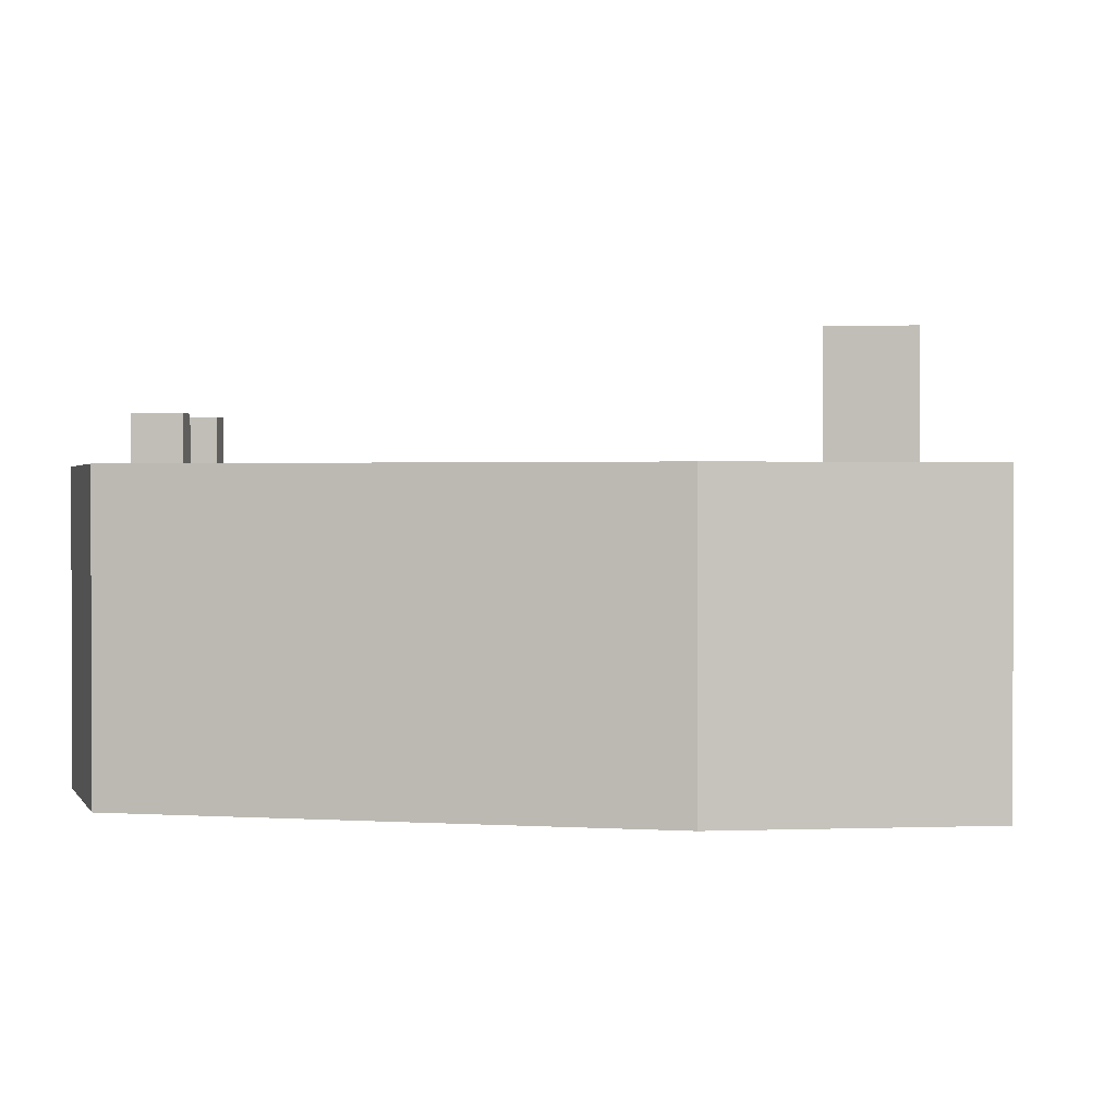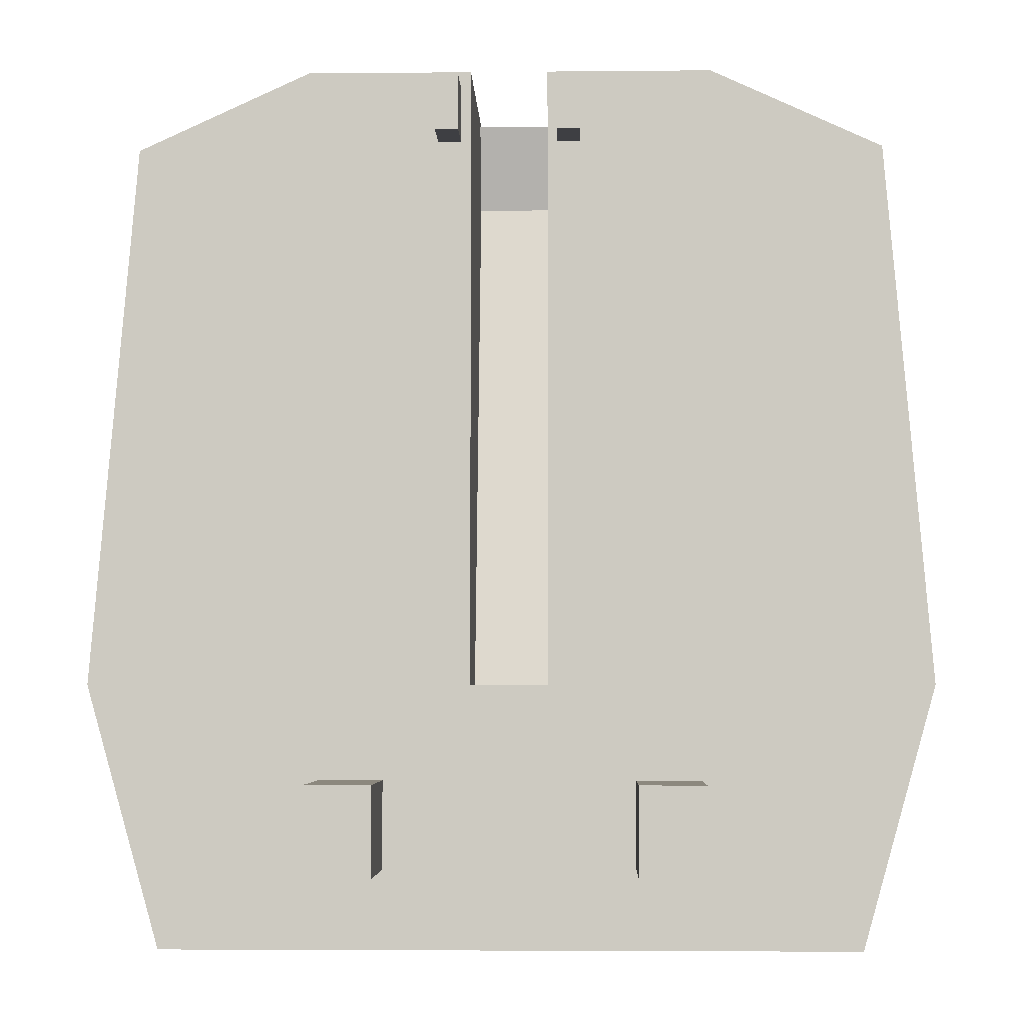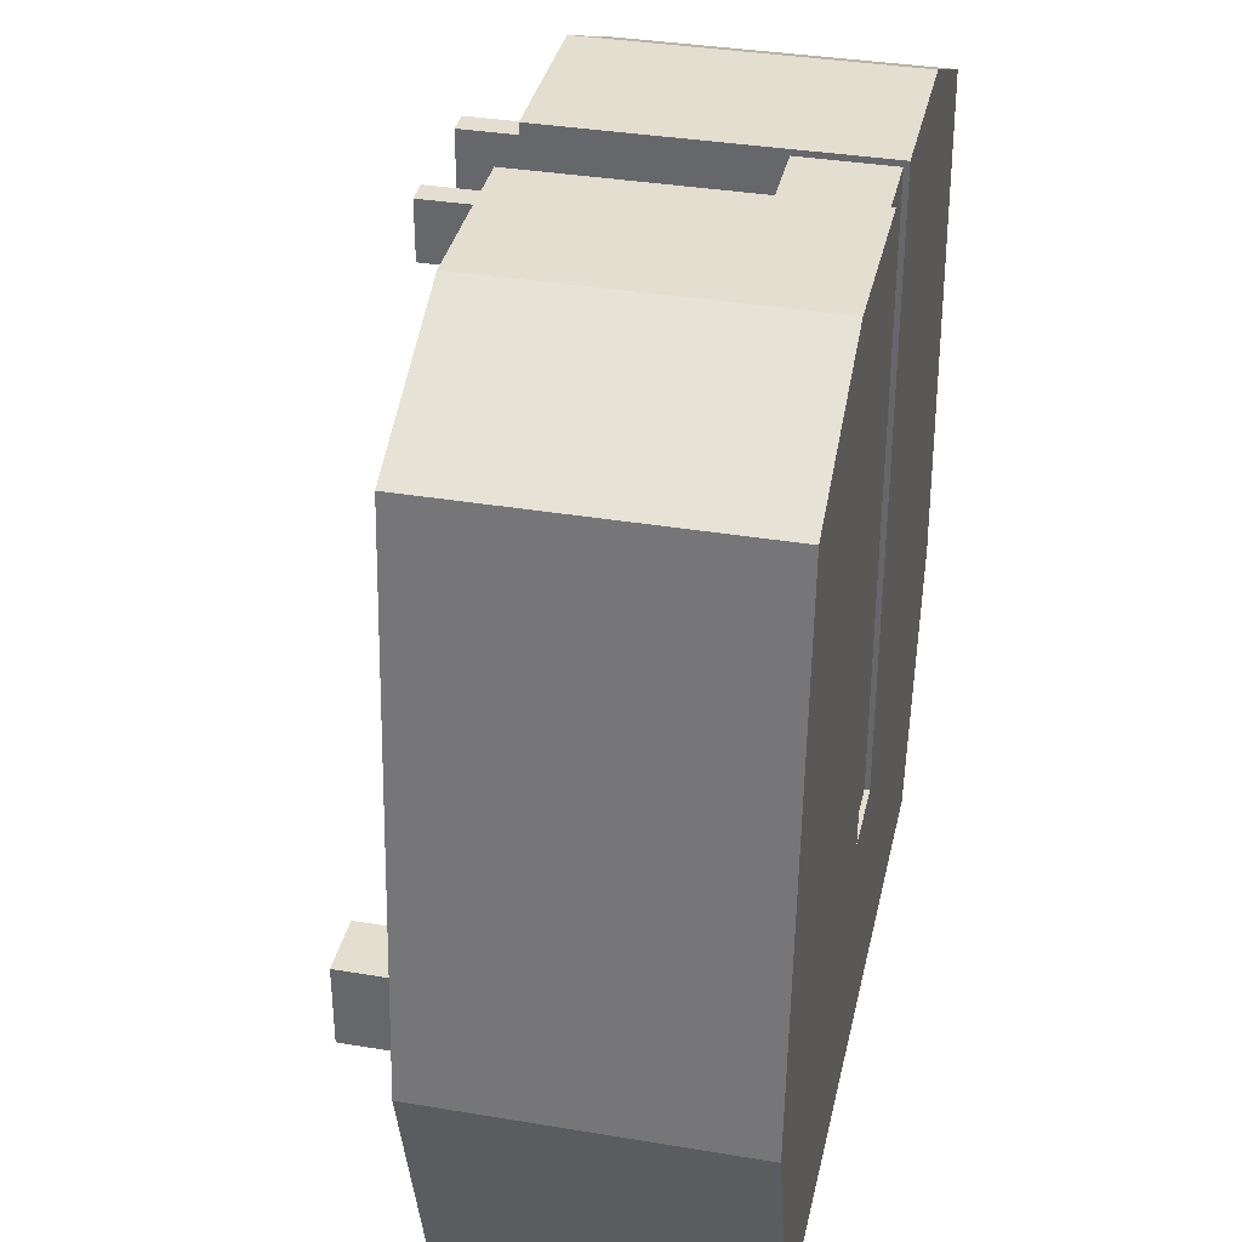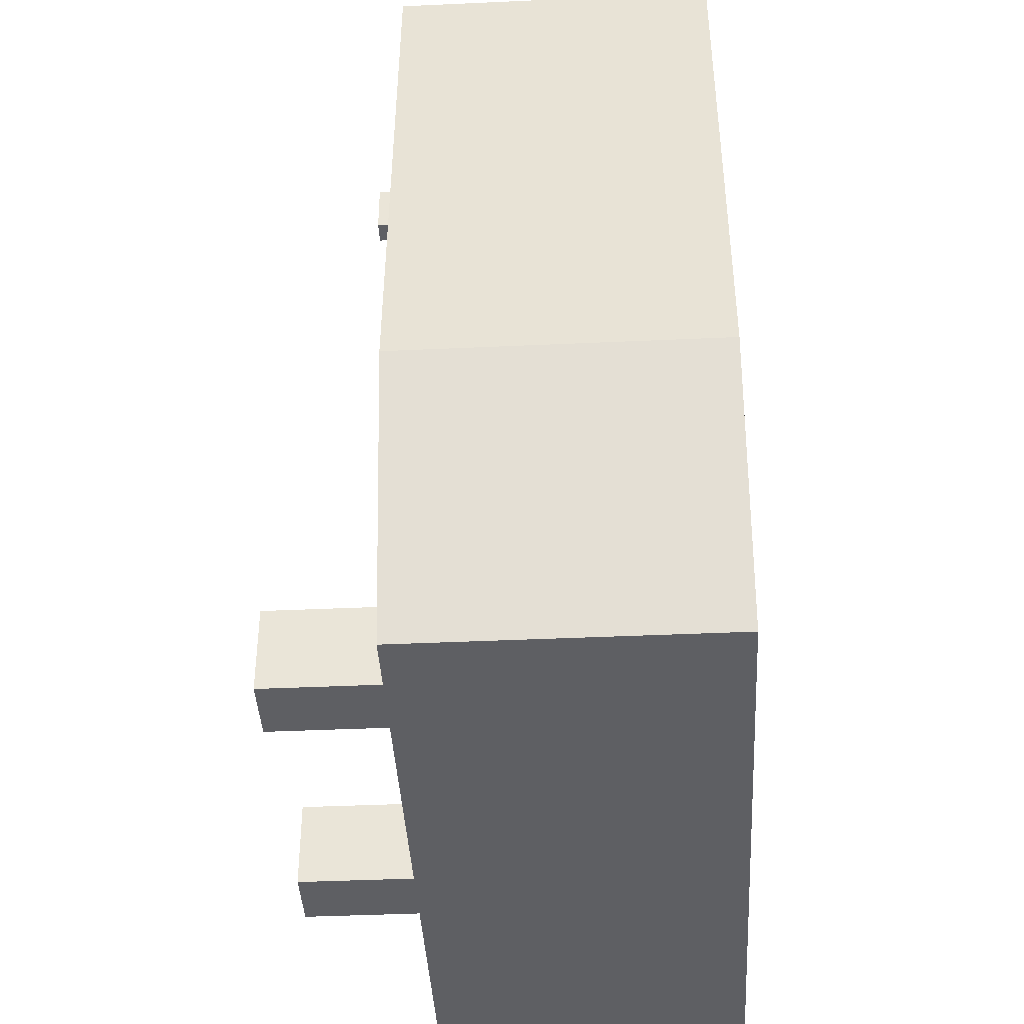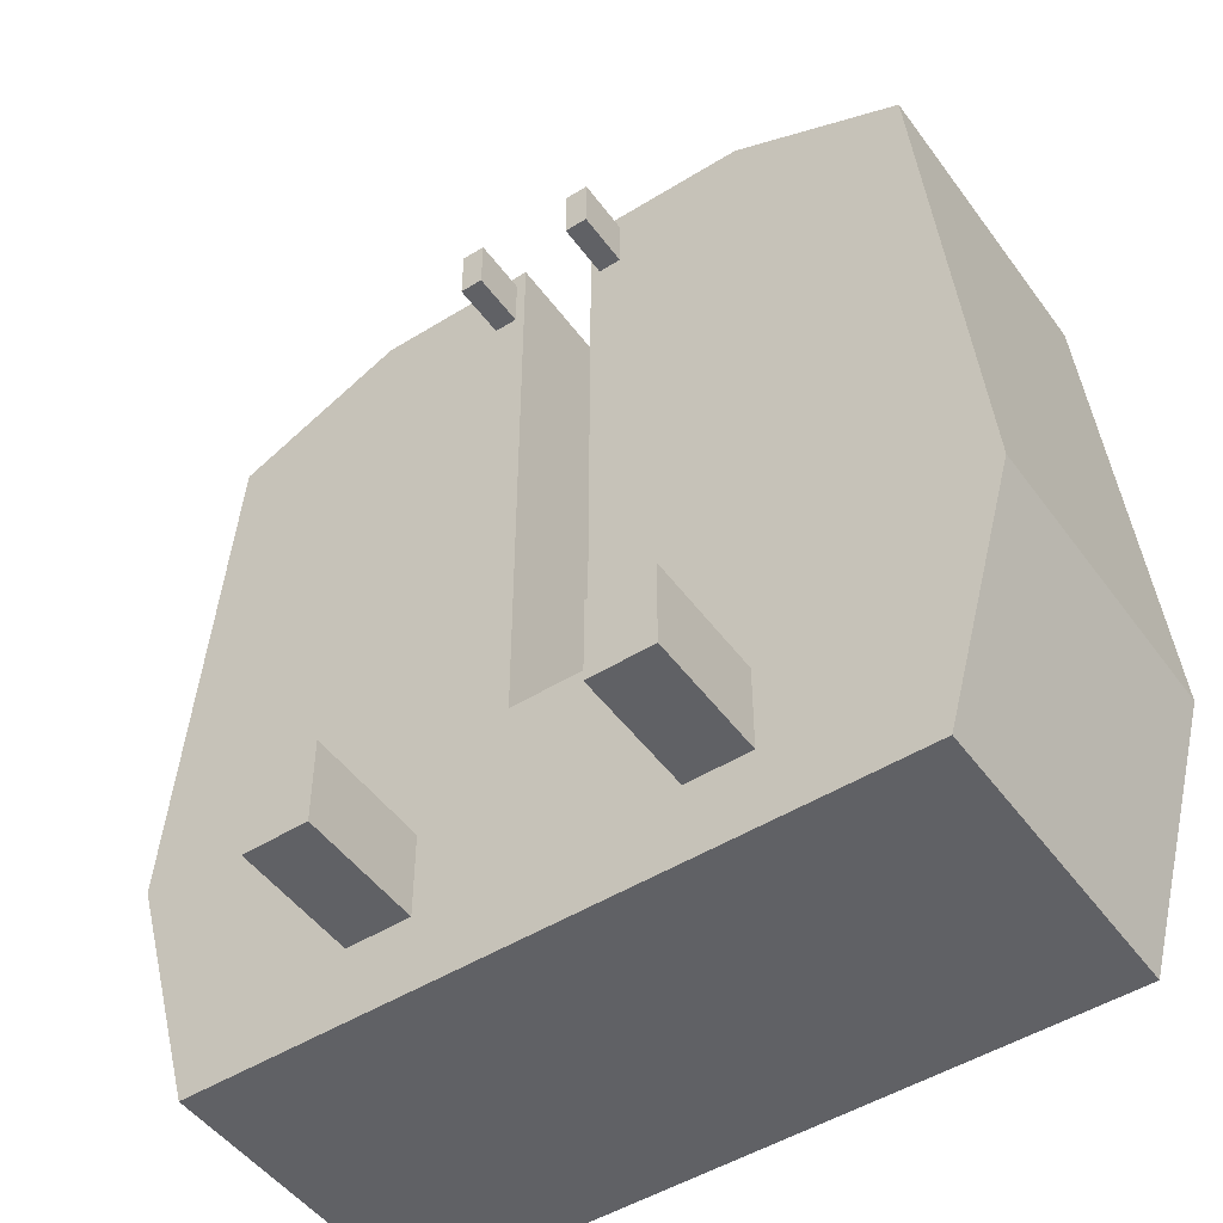
<metadata>
{"format":"obj","ext":"obj","renderer":"f3d","projection":"perspective","resolution":1024,"background":"white","views":[{"elev":1.3,"azim":98.3,"up":"+Y"},{"elev":-4.3,"azim":-178.2,"up":"+Z"},{"elev":35.9,"azim":-77.6,"up":"+Z"},{"elev":-41.0,"azim":-86.8,"up":"+Z"},{"elev":-48.8,"azim":-145.4,"up":"+Z"}]}
</metadata>
<code>
v -0.05 -0.4923 -0.2067
v -0.05 -0.2616 -0.2067
v 0.05 -0.2616 -0.2067
v -0.05 -0.2616 -0.2067
v -0.05 -0.4187 0.3931
v 0.05 -0.4187 0.3931
v 0.05 -0.4923 0.4935
v 0.05 -0.3923 0.4935
v -0.05 -0.3923 0.4935
v -0.05 -0.4923 0.4935
v -0.05 -0.4923 0.3931
v 0.05 -0.4923 0.3931
v -0.05 -0.4187 0.3931
v -0.05 -0.3923 0.4935
v 0.05 -0.3923 0.4935
v -0.05 -0.4923 0.3931
v -0.05 -0.4923 -0.2067
v 0.05 -0.4923 -0.2067
v -0.0816 -0.1482 0.4191
v -0.0816 -0.08506 0.4191
v -0.05541 -0.08506 0.4191
v -0.05541 -0.1482 0.4191
v -0.05541 -0.08506 0.4191
v -0.05541 -0.08506 0.4816
v -0.05541 -0.1482 0.4816
v -0.05541 -0.08506 0.4816
v -0.0816 -0.08506 0.4816
v -0.0816 -0.1482 0.4816
v -0.0816 -0.08506 0.4816
v -0.0816 -0.08506 0.4191
v -0.0816 -0.08506 0.4191
v -0.0816 -0.08506 0.4816
v -0.05541 -0.08506 0.4816
v 0.0816 -0.1482 0.4191
v 0.05541 -0.1482 0.4191
v 0.05541 -0.08506 0.4191
v 0.05541 -0.1482 0.4191
v 0.05541 -0.1482 0.4816
v 0.05541 -0.08506 0.4816
v 0.05541 -0.1482 0.4816
v 0.0816 -0.1482 0.4816
v 0.0816 -0.08506 0.4816
v 0.0816 -0.1482 0.4816
v 0.0816 -0.1482 0.4191
v 0.0816 -0.08506 0.4191
v 0.0816 -0.08506 0.4191
v 0.05541 -0.08506 0.4191
v 0.05541 -0.08506 0.4816
v -0.2438 -0.148 -0.5
v -0.04402 -0.148 -0.5
v -0.04402 -0.498 -0.5
v -0.04402 -0.148 -0.2032
v -0.04402 -0.148 0.5
v -0.04402 -0.498 0.5
v -0.2309 -0.148 0.5
v -0.4261 -0.148 0.4107
v -0.4261 -0.498 0.4107
v -0.4789 -0.148 -0.2032
v -0.3956 -0.148 -0.5
v -0.3956 -0.498 -0.5
v -0.2567 -0.148 -0.2032
v -0.04402 -0.148 -0.2032
v -0.04402 -0.148 -0.5
v -0.2567 -0.498 -0.2032
v -0.04402 -0.498 -0.2032
v -0.04402 -0.498 0.5
v -0.04402 -0.498 -0.5
v 0 -0.498 -0.5
v 0 -0.498 -0.2032
v -0.4789 -0.498 -0.2032
v -0.4261 -0.498 0.4107
v -0.4261 -0.148 0.4107
v -0.4789 -0.148 -0.2032
v -0.4261 -0.148 0.4107
v -0.2309 -0.148 0.5
v -0.4789 -0.498 -0.2032
v -0.3956 -0.498 -0.5
v -0.2438 -0.498 -0.5
v -0.04402 -0.498 -0.2032
v 0 -0.498 -0.2032
v 0 -0.148 -0.2032
v -0.04402 -0.148 -0.2032
v 0 -0.148 -0.2032
v 0 -0.148 -0.5
v -0.04402 -0.148 -0.5
v 0 -0.148 -0.5
v 0 -0.498 -0.5
v -0.2438 -0.498 -0.5
v -0.3956 -0.498 -0.5
v -0.3956 -0.148 -0.5
v -0.2309 -0.498 0.5
v -0.04402 -0.498 0.5
v -0.04402 -0.148 0.5
v -0.2438 -0.148 -0.5
v -0.3956 -0.148 -0.5
v -0.4789 -0.148 -0.2032
v -0.2309 -0.498 0.5
v -0.4261 -0.498 0.4107
v -0.4789 -0.498 -0.2032
v -0.2309 -0.148 0.5
v -0.04402 -0.148 0.5
v -0.04402 -0.148 -0.2032
v -0.2438 -0.498 -0.5
v -0.04402 -0.498 -0.5
v -0.04402 -0.498 -0.2032
v 0.2438 -0.148 -0.5
v 0.2438 -0.498 -0.5
v 0.04402 -0.498 -0.5
v 0.04402 -0.148 -0.2032
v 0.04402 -0.498 -0.2032
v 0.04402 -0.498 0.5
v 0.2309 -0.148 0.5
v 0.2309 -0.498 0.5
v 0.4261 -0.498 0.4107
v 0.4789 -0.148 -0.2032
v 0.4789 -0.498 -0.2032
v 0.3956 -0.498 -0.5
v 0.2567 -0.148 -0.2032
v 0.2438 -0.148 -0.5
v 0.04402 -0.148 -0.5
v 0.2567 -0.498 -0.2032
v 0.2309 -0.498 0.5
v 0.04402 -0.498 0.5
v 0.04402 -0.498 -0.5
v 0.04402 -0.498 -0.2032
v 0 -0.498 -0.2032
v 0.4789 -0.498 -0.2032
v 0.4789 -0.148 -0.2032
v 0.4261 -0.148 0.4107
v 0.4789 -0.148 -0.2032
v 0.2567 -0.148 -0.2032
v 0.2309 -0.148 0.5
v 0.4789 -0.498 -0.2032
v 0.2567 -0.498 -0.2032
v 0.2438 -0.498 -0.5
v 0.04402 -0.498 -0.2032
v 0.04402 -0.148 -0.2032
v 0 -0.148 -0.2032
v 0.04402 -0.148 -0.2032
v 0.04402 -0.148 -0.5
v 0 -0.148 -0.5
v 0.04402 -0.148 -0.5
v 0.04402 -0.498 -0.5
v 0 -0.498 -0.5
v 0.2438 -0.498 -0.5
v 0.2438 -0.148 -0.5
v 0.3956 -0.148 -0.5
v 0.2309 -0.498 0.5
v 0.2309 -0.148 0.5
v 0.04402 -0.148 0.5
v 0.2438 -0.148 -0.5
v 0.2567 -0.148 -0.2032
v 0.4789 -0.148 -0.2032
v 0.2309 -0.498 0.5
v 0.2567 -0.498 -0.2032
v 0.4789 -0.498 -0.2032
v 0.2309 -0.148 0.5
v 0.2567 -0.148 -0.2032
v 0.04402 -0.148 -0.2032
v 0.2438 -0.498 -0.5
v 0.2567 -0.498 -0.2032
v 0.04402 -0.498 -0.2032
v -0.216 -0.1573 -0.4106
v -0.216 -0.003271 -0.4106
v -0.1427 -0.003271 -0.4106
v -0.1427 -0.1573 -0.4106
v -0.1427 -0.003271 -0.4106
v -0.1427 -0.003271 -0.3106
v -0.1427 -0.1573 -0.3106
v -0.1427 -0.003271 -0.3106
v -0.216 -0.003271 -0.3106
v -0.216 -0.1573 -0.3106
v -0.216 -0.003271 -0.3106
v -0.216 -0.003271 -0.4106
v -0.216 -0.003271 -0.4106
v -0.216 -0.003271 -0.3106
v -0.1427 -0.003271 -0.3106
v -0.216 -0.1573 -0.3106
v -0.216 -0.1573 -0.4106
v -0.1427 -0.1573 -0.4106
v 0.216 -0.1573 -0.4106
v 0.1427 -0.1573 -0.4106
v 0.1427 -0.003271 -0.4106
v 0.1427 -0.1573 -0.4106
v 0.1427 -0.1573 -0.3106
v 0.1427 -0.003271 -0.3106
v 0.1427 -0.1573 -0.3106
v 0.216 -0.1573 -0.3106
v 0.216 -0.003271 -0.3106
v 0.216 -0.1573 -0.3106
v 0.216 -0.1573 -0.4106
v 0.216 -0.003271 -0.4106
v 0.216 -0.003271 -0.4106
v 0.1427 -0.003271 -0.4106
v 0.1427 -0.003271 -0.3106
v 0.216 -0.1573 -0.3106
v 0.1427 -0.1573 -0.3106
v 0.1427 -0.1573 -0.4106
v -0.05 -0.4923 -0.2067
v 0.05 -0.2616 -0.2067
v 0.05 -0.4923 -0.2067
v -0.05 -0.2616 -0.2067
v 0.05 -0.4187 0.3931
v 0.05 -0.2616 -0.2067
v 0.05 -0.4923 0.4935
v -0.05 -0.3923 0.4935
v -0.05 -0.4923 0.4935
v -0.05 -0.4923 0.4935
v 0.05 -0.4923 0.3931
v 0.05 -0.4923 0.4935
v -0.05 -0.4187 0.3931
v 0.05 -0.3923 0.4935
v 0.05 -0.4187 0.3931
v -0.05 -0.4923 0.3931
v 0.05 -0.4923 -0.2067
v 0.05 -0.4923 0.3931
v -0.0816 -0.1482 0.4191
v -0.05541 -0.08506 0.4191
v -0.05541 -0.1482 0.4191
v -0.05541 -0.1482 0.4191
v -0.05541 -0.08506 0.4816
v -0.05541 -0.1482 0.4816
v -0.05541 -0.1482 0.4816
v -0.0816 -0.08506 0.4816
v -0.0816 -0.1482 0.4816
v -0.0816 -0.1482 0.4816
v -0.0816 -0.08506 0.4191
v -0.0816 -0.1482 0.4191
v -0.0816 -0.08506 0.4191
v -0.05541 -0.08506 0.4816
v -0.05541 -0.08506 0.4191
v 0.0816 -0.1482 0.4191
v 0.05541 -0.08506 0.4191
v 0.0816 -0.08506 0.4191
v 0.05541 -0.1482 0.4191
v 0.05541 -0.08506 0.4816
v 0.05541 -0.08506 0.4191
v 0.05541 -0.1482 0.4816
v 0.0816 -0.08506 0.4816
v 0.05541 -0.08506 0.4816
v 0.0816 -0.1482 0.4816
v 0.0816 -0.08506 0.4191
v 0.0816 -0.08506 0.4816
v 0.0816 -0.08506 0.4191
v 0.05541 -0.08506 0.4816
v 0.0816 -0.08506 0.4816
v -0.2438 -0.148 -0.5
v -0.04402 -0.498 -0.5
v -0.2438 -0.498 -0.5
v -0.04402 -0.148 -0.2032
v -0.04402 -0.498 0.5
v -0.04402 -0.498 -0.2032
v -0.2309 -0.148 0.5
v -0.4261 -0.498 0.4107
v -0.2309 -0.498 0.5
v -0.4789 -0.148 -0.2032
v -0.3956 -0.498 -0.5
v -0.4789 -0.498 -0.2032
v -0.2567 -0.148 -0.2032
v -0.04402 -0.148 -0.5
v -0.2438 -0.148 -0.5
v -0.2567 -0.498 -0.2032
v -0.04402 -0.498 0.5
v -0.2309 -0.498 0.5
v -0.04402 -0.498 -0.5
v 0 -0.498 -0.2032
v -0.04402 -0.498 -0.2032
v -0.4789 -0.498 -0.2032
v -0.4261 -0.148 0.4107
v -0.4789 -0.148 -0.2032
v -0.4789 -0.148 -0.2032
v -0.2309 -0.148 0.5
v -0.2567 -0.148 -0.2032
v -0.4789 -0.498 -0.2032
v -0.2438 -0.498 -0.5
v -0.2567 -0.498 -0.2032
v -0.04402 -0.498 -0.2032
v 0 -0.148 -0.2032
v -0.04402 -0.148 -0.2032
v -0.04402 -0.148 -0.2032
v 0 -0.148 -0.5
v -0.04402 -0.148 -0.5
v -0.04402 -0.148 -0.5
v 0 -0.498 -0.5
v -0.04402 -0.498 -0.5
v -0.2438 -0.498 -0.5
v -0.3956 -0.148 -0.5
v -0.2438 -0.148 -0.5
v -0.2309 -0.498 0.5
v -0.04402 -0.148 0.5
v -0.2309 -0.148 0.5
v -0.2438 -0.148 -0.5
v -0.4789 -0.148 -0.2032
v -0.2567 -0.148 -0.2032
v -0.2309 -0.498 0.5
v -0.4789 -0.498 -0.2032
v -0.2567 -0.498 -0.2032
v -0.2309 -0.148 0.5
v -0.04402 -0.148 -0.2032
v -0.2567 -0.148 -0.2032
v -0.2438 -0.498 -0.5
v -0.04402 -0.498 -0.2032
v -0.2567 -0.498 -0.2032
v 0.2438 -0.148 -0.5
v 0.04402 -0.498 -0.5
v 0.04402 -0.148 -0.5
v 0.04402 -0.148 -0.2032
v 0.04402 -0.498 0.5
v 0.04402 -0.148 0.5
v 0.2309 -0.148 0.5
v 0.4261 -0.498 0.4107
v 0.4261 -0.148 0.4107
v 0.4789 -0.148 -0.2032
v 0.3956 -0.498 -0.5
v 0.3956 -0.148 -0.5
v 0.2567 -0.148 -0.2032
v 0.04402 -0.148 -0.5
v 0.04402 -0.148 -0.2032
v 0.2567 -0.498 -0.2032
v 0.04402 -0.498 0.5
v 0.04402 -0.498 -0.2032
v 0.04402 -0.498 -0.5
v 0 -0.498 -0.2032
v 0 -0.498 -0.5
v 0.4789 -0.498 -0.2032
v 0.4261 -0.148 0.4107
v 0.4261 -0.498 0.4107
v 0.4789 -0.148 -0.2032
v 0.2309 -0.148 0.5
v 0.4261 -0.148 0.4107
v 0.4789 -0.498 -0.2032
v 0.2438 -0.498 -0.5
v 0.3956 -0.498 -0.5
v 0.04402 -0.498 -0.2032
v 0 -0.148 -0.2032
v 0 -0.498 -0.2032
v 0.04402 -0.148 -0.2032
v 0 -0.148 -0.5
v 0 -0.148 -0.2032
v 0.04402 -0.148 -0.5
v 0 -0.498 -0.5
v 0 -0.148 -0.5
v 0.2438 -0.498 -0.5
v 0.3956 -0.148 -0.5
v 0.3956 -0.498 -0.5
v 0.2309 -0.498 0.5
v 0.04402 -0.148 0.5
v 0.04402 -0.498 0.5
v 0.2438 -0.148 -0.5
v 0.4789 -0.148 -0.2032
v 0.3956 -0.148 -0.5
v 0.2309 -0.498 0.5
v 0.4789 -0.498 -0.2032
v 0.4261 -0.498 0.4107
v 0.2309 -0.148 0.5
v 0.04402 -0.148 -0.2032
v 0.04402 -0.148 0.5
v 0.2438 -0.498 -0.5
v 0.04402 -0.498 -0.2032
v 0.04402 -0.498 -0.5
v -0.216 -0.1573 -0.4106
v -0.1427 -0.003271 -0.4106
v -0.1427 -0.1573 -0.4106
v -0.1427 -0.1573 -0.4106
v -0.1427 -0.003271 -0.3106
v -0.1427 -0.1573 -0.3106
v -0.1427 -0.1573 -0.3106
v -0.216 -0.003271 -0.3106
v -0.216 -0.1573 -0.3106
v -0.216 -0.1573 -0.3106
v -0.216 -0.003271 -0.4106
v -0.216 -0.1573 -0.4106
v -0.216 -0.003271 -0.4106
v -0.1427 -0.003271 -0.3106
v -0.1427 -0.003271 -0.4106
v -0.216 -0.1573 -0.3106
v -0.1427 -0.1573 -0.4106
v -0.1427 -0.1573 -0.3106
v 0.216 -0.1573 -0.4106
v 0.1427 -0.003271 -0.4106
v 0.216 -0.003271 -0.4106
v 0.1427 -0.1573 -0.4106
v 0.1427 -0.003271 -0.3106
v 0.1427 -0.003271 -0.4106
v 0.1427 -0.1573 -0.3106
v 0.216 -0.003271 -0.3106
v 0.1427 -0.003271 -0.3106
v 0.216 -0.1573 -0.3106
v 0.216 -0.003271 -0.4106
v 0.216 -0.003271 -0.3106
v 0.216 -0.003271 -0.4106
v 0.1427 -0.003271 -0.3106
v 0.216 -0.003271 -0.3106
v 0.216 -0.1573 -0.3106
v 0.1427 -0.1573 -0.4106
v 0.216 -0.1573 -0.4106
o Cutting_Machine.1
f 1 2 3
f 4 5 6
f 7 8 9
f 10 11 12
f 13 14 15
f 16 17 18
f 19 20 21
f 22 23 24
f 25 26 27
f 28 29 30
f 31 32 33
f 34 35 36
f 37 38 39
f 40 41 42
f 43 44 45
f 46 47 48
f 49 50 51
f 52 53 54
f 55 56 57
f 58 59 60
f 61 62 63
f 64 65 66
f 67 68 69
f 70 71 72
f 73 74 75
f 76 77 78
f 79 80 81
f 82 83 84
f 85 86 87
f 88 89 90
f 91 92 93
f 94 95 96
f 97 98 99
f 100 101 102
f 103 104 105
f 106 107 108
f 109 110 111
f 112 113 114
f 115 116 117
f 118 119 120
f 121 122 123
f 124 125 126
f 127 128 129
f 130 131 132
f 133 134 135
f 136 137 138
f 139 140 141
f 142 143 144
f 145 146 147
f 148 149 150
f 151 152 153
f 154 155 156
f 157 158 159
f 160 161 162
f 163 164 165
f 166 167 168
f 169 170 171
f 172 173 174
f 175 176 177
f 178 179 180
f 181 182 183
f 184 185 186
f 187 188 189
f 190 191 192
f 193 194 195
f 196 197 198
f 199 200 201
f 202 203 204
f 205 206 207
f 208 209 210
f 211 212 213
f 214 215 216
f 217 218 219
f 220 221 222
f 223 224 225
f 226 227 228
f 229 230 231
f 232 233 234
f 235 236 237
f 238 239 240
f 241 242 243
f 244 245 246
f 247 248 249
f 250 251 252
f 253 254 255
f 256 257 258
f 259 260 261
f 262 263 264
f 265 266 267
f 268 269 270
f 271 272 273
f 274 275 276
f 277 278 279
f 280 281 282
f 283 284 285
f 286 287 288
f 289 290 291
f 292 293 294
f 295 296 297
f 298 299 300
f 301 302 303
f 304 305 306
f 307 308 309
f 310 311 312
f 313 314 315
f 316 317 318
f 319 320 321
f 322 323 324
f 325 326 327
f 328 329 330
f 331 332 333
f 334 335 336
f 337 338 339
f 340 341 342
f 343 344 345
f 346 347 348
f 349 350 351
f 352 353 354
f 355 356 357
f 358 359 360
f 361 362 363
f 364 365 366
f 367 368 369
f 370 371 372
f 373 374 375
f 376 377 378
f 379 380 381
f 382 383 384
f 385 386 387
f 388 389 390
f 391 392 393
f 394 395 396

</code>
